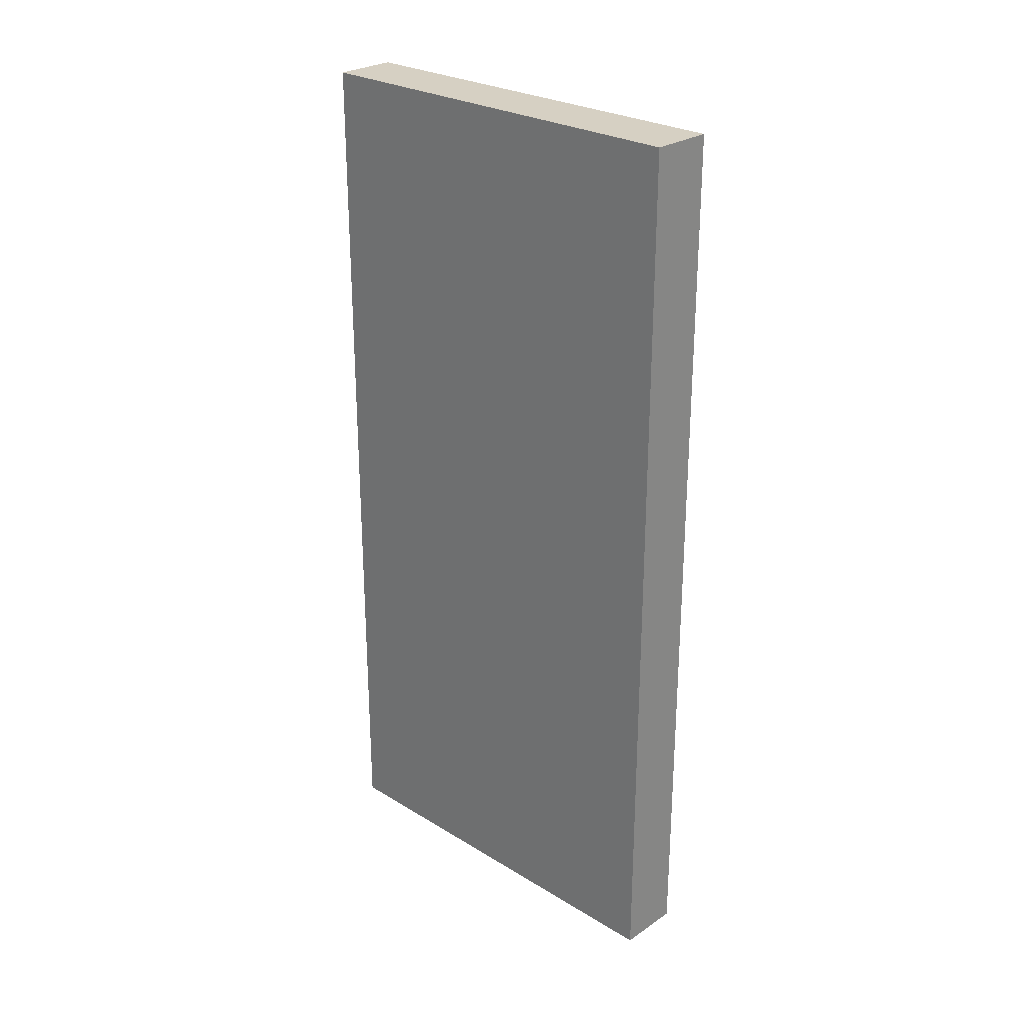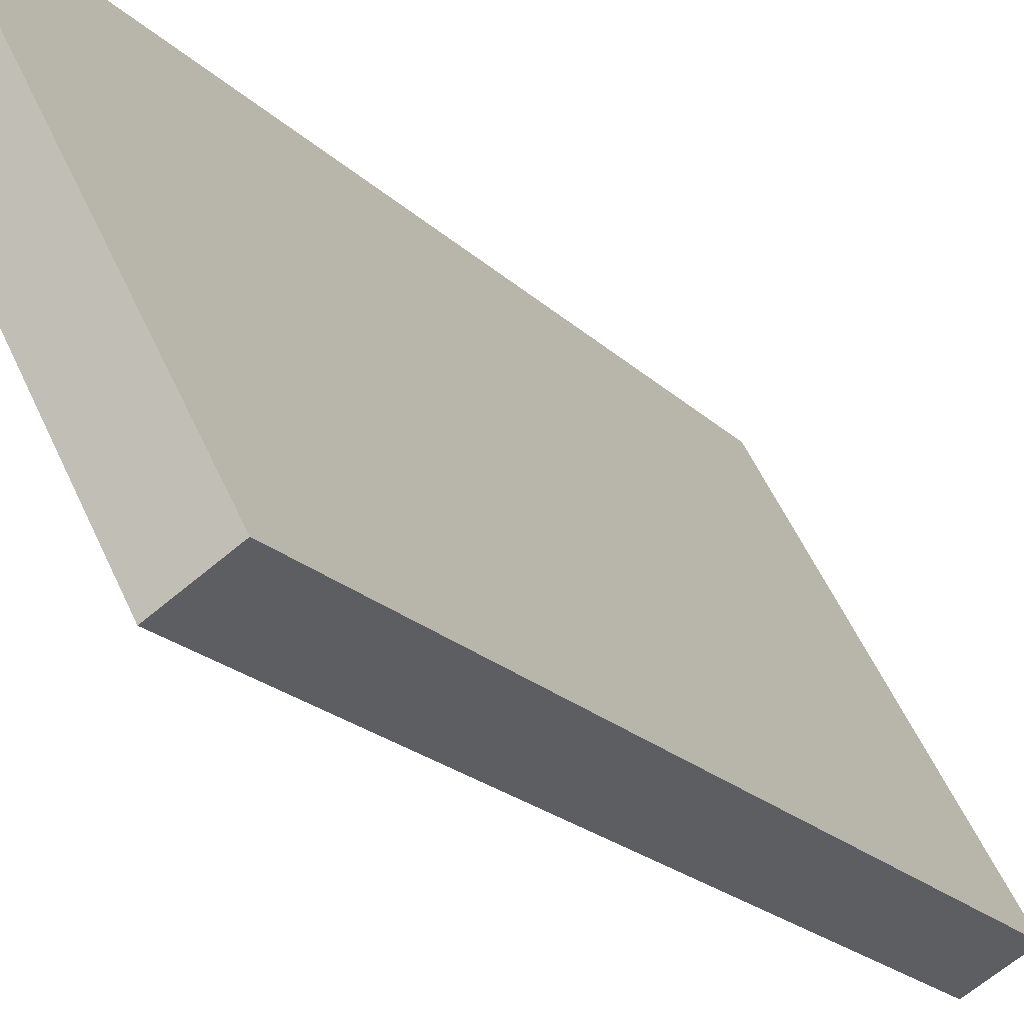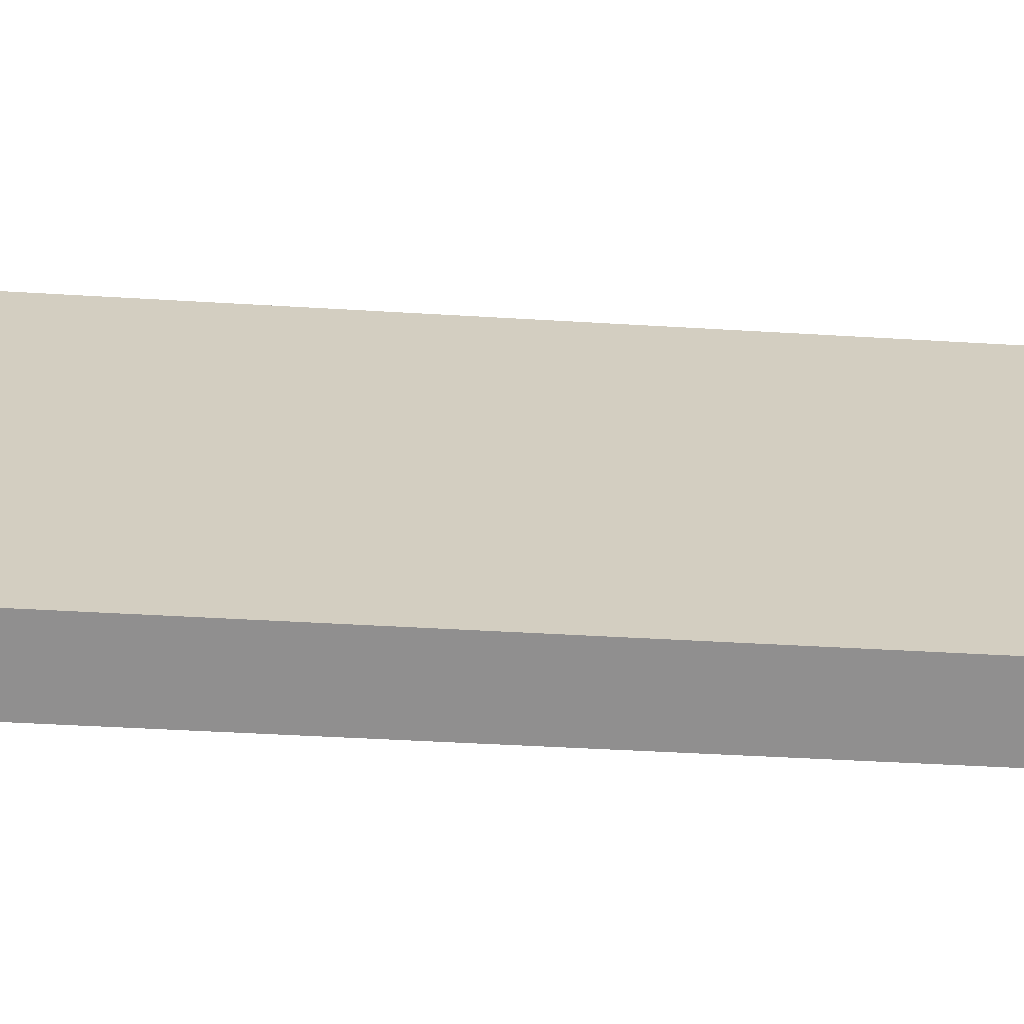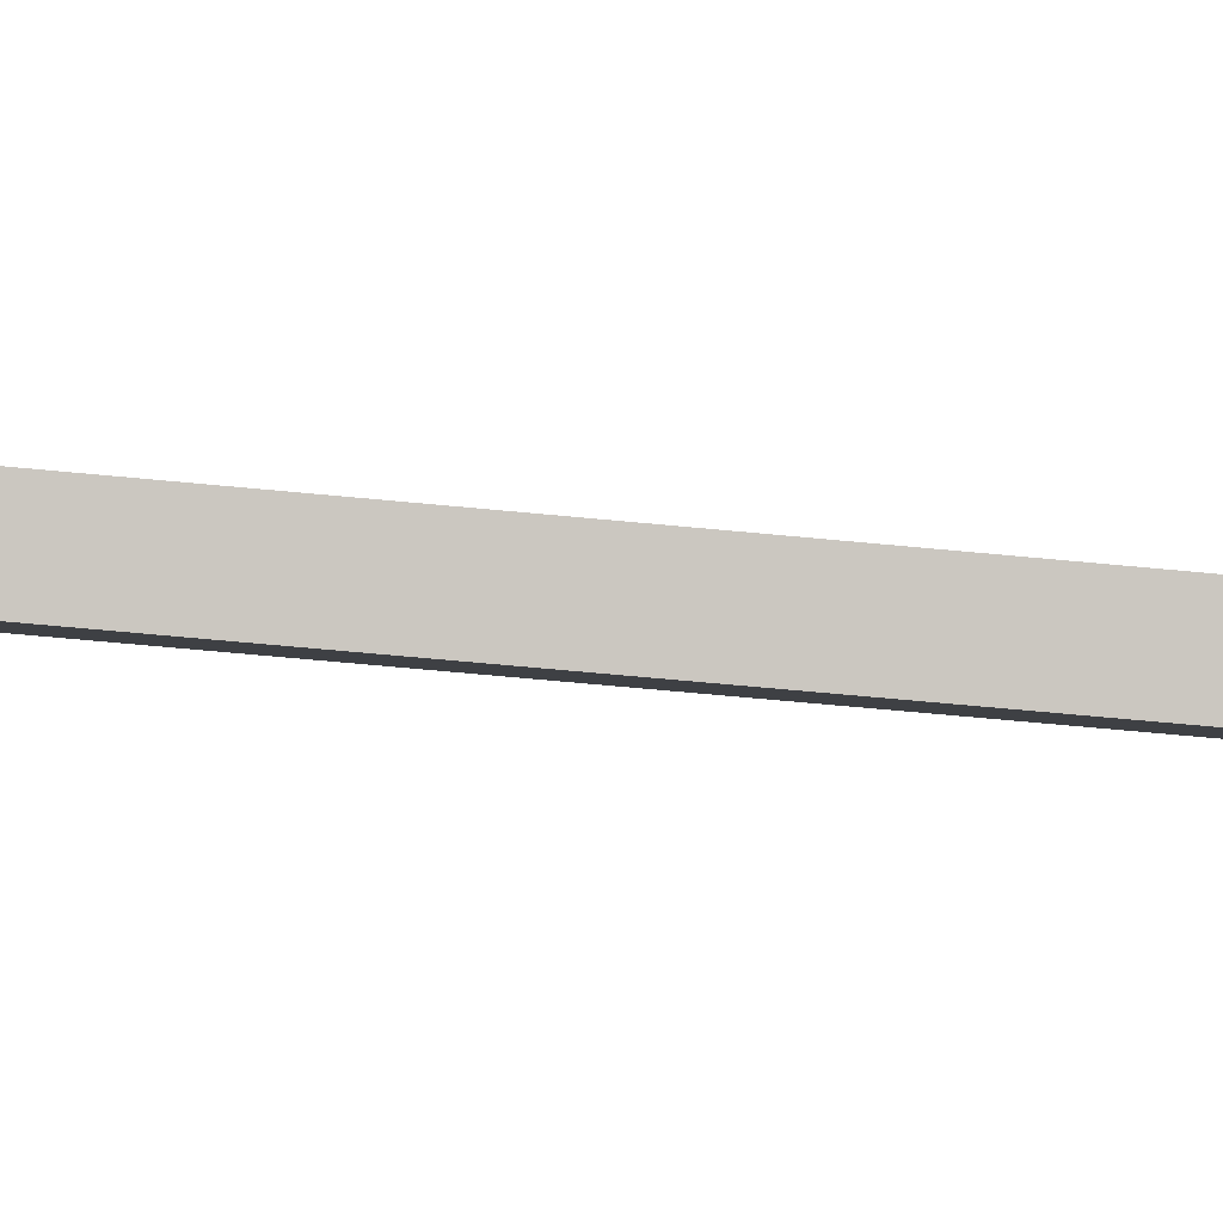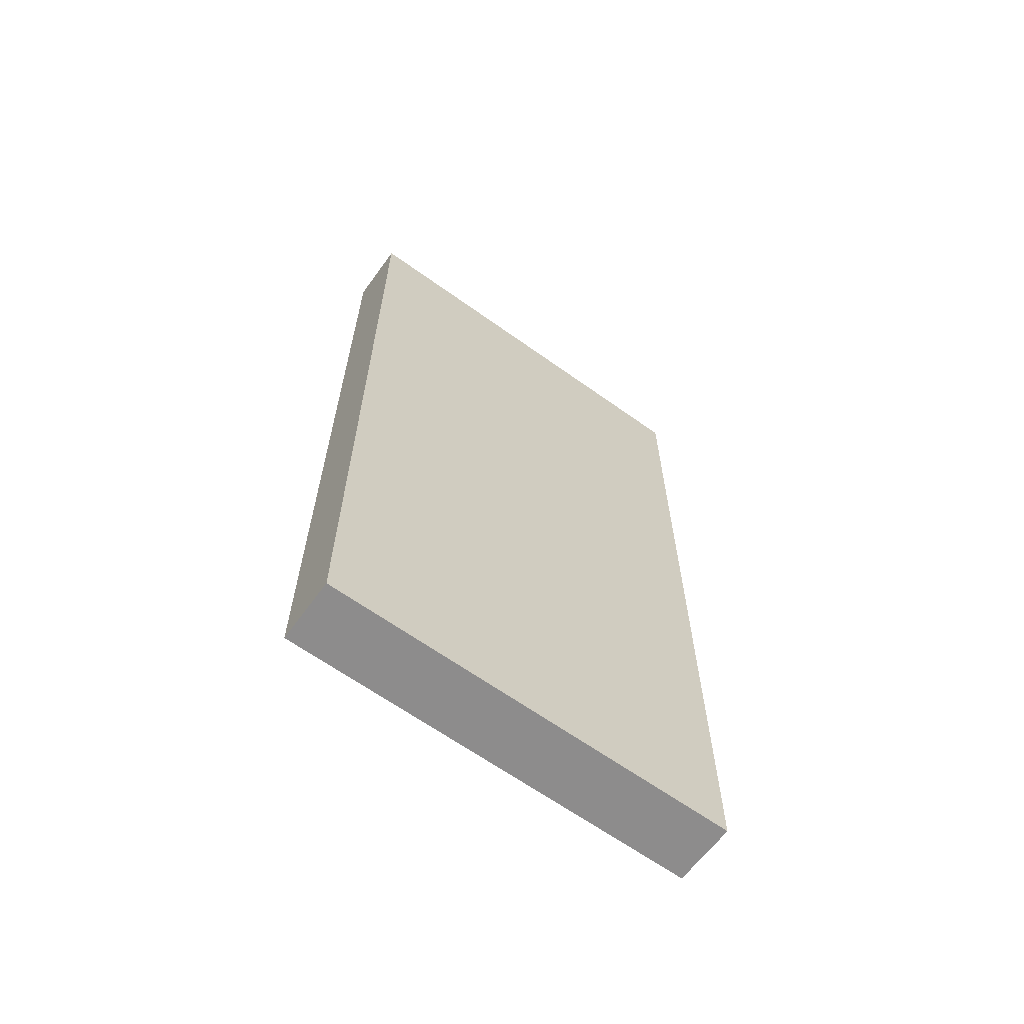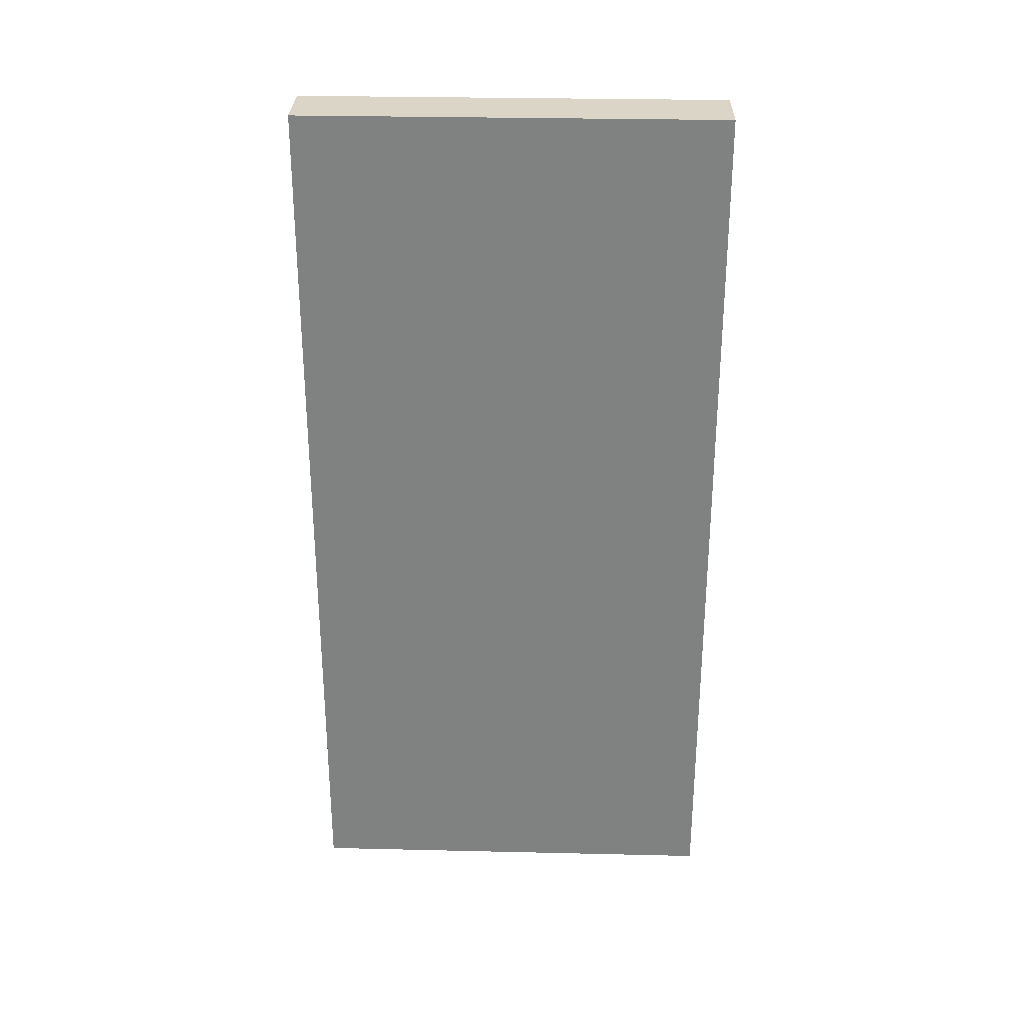
<metadata>
{"format":"obj","ext":"obj","renderer":"f3d","projection":"perspective","resolution":1024,"background":"white","views":[{"elev":26.5,"azim":161.8,"up":"+Y"},{"elev":-19.6,"azim":-150.3,"up":"+Z"},{"elev":-37.0,"azim":-94.7,"up":"+Z"},{"elev":-63.4,"azim":-95.6,"up":"+Z"},{"elev":-64.3,"azim":-97.7,"up":"+Y"},{"elev":29.5,"azim":-59.9,"up":"+Y"}]}
</metadata>
<code>
v  2.764 9.649 3.701
v  0 9.649 5.908e-16
v  2.158 9.649 4.037
v  0.609 9.649 -0.327
v  2.158 -2.472e-16 4.037
v  2.764 -2.266e-16 3.701
v  0.609 2.002e-17 -0.327
v  0 0 0
g defaultobject
f 1 2 3
f 2 1 4
f 5 1 3
f 1 5 6
f 6 4 1
f 4 6 7
f 7 2 4
f 2 7 8
f 8 3 2
f 3 8 5
f 8 6 5
f 6 8 7

</code>
